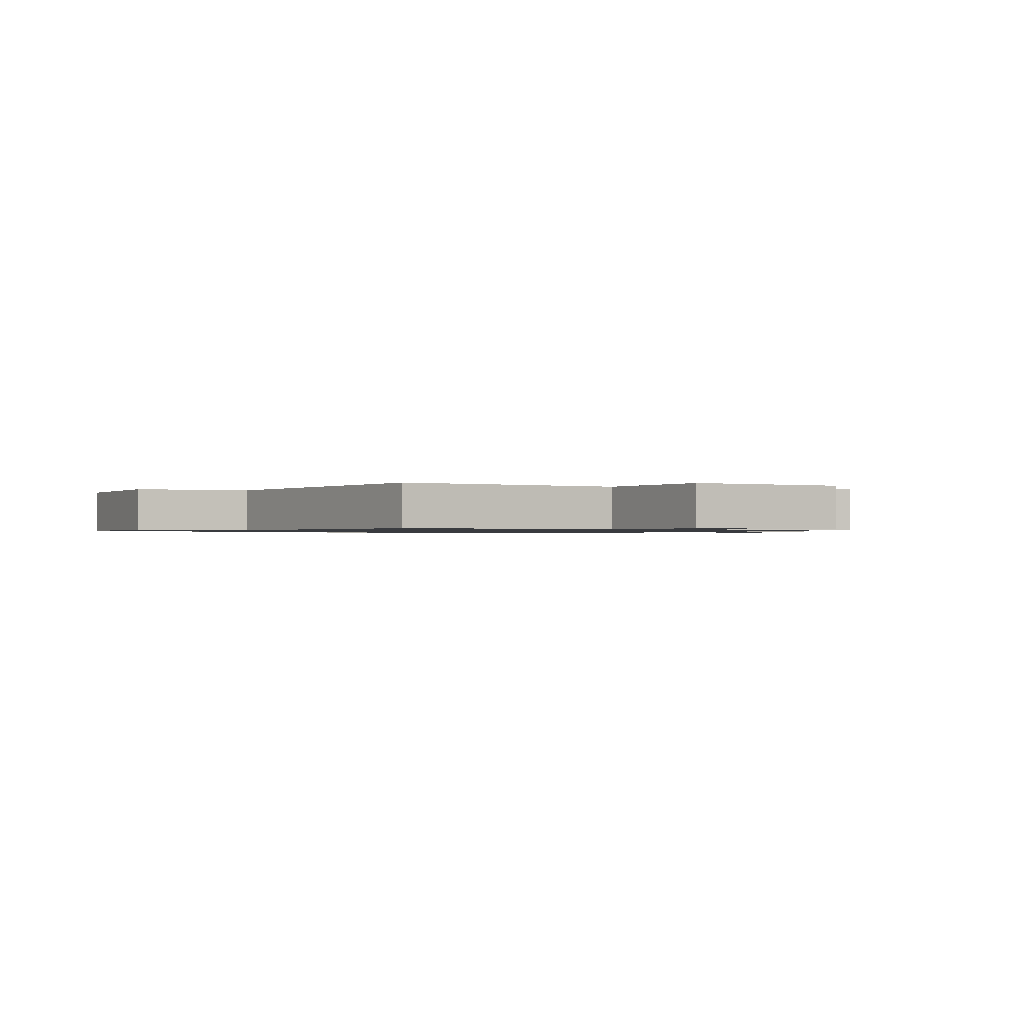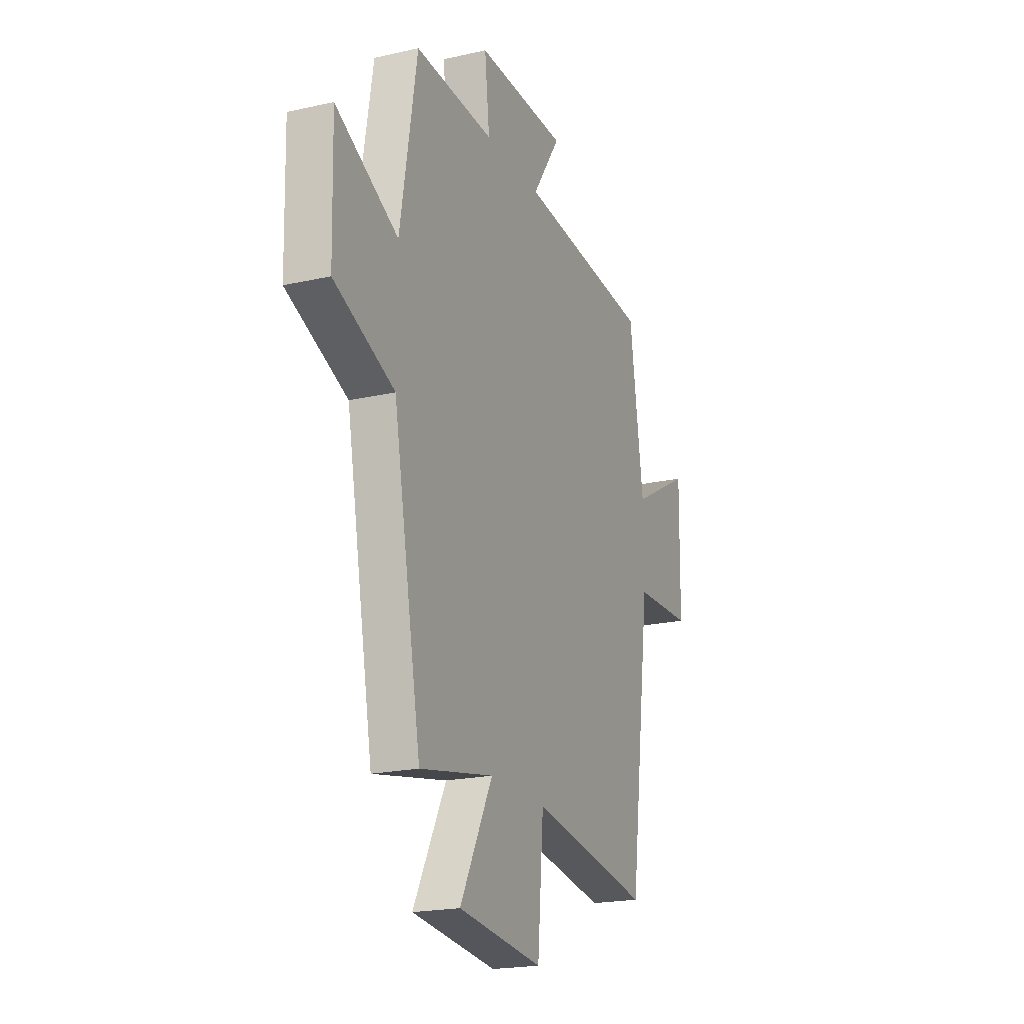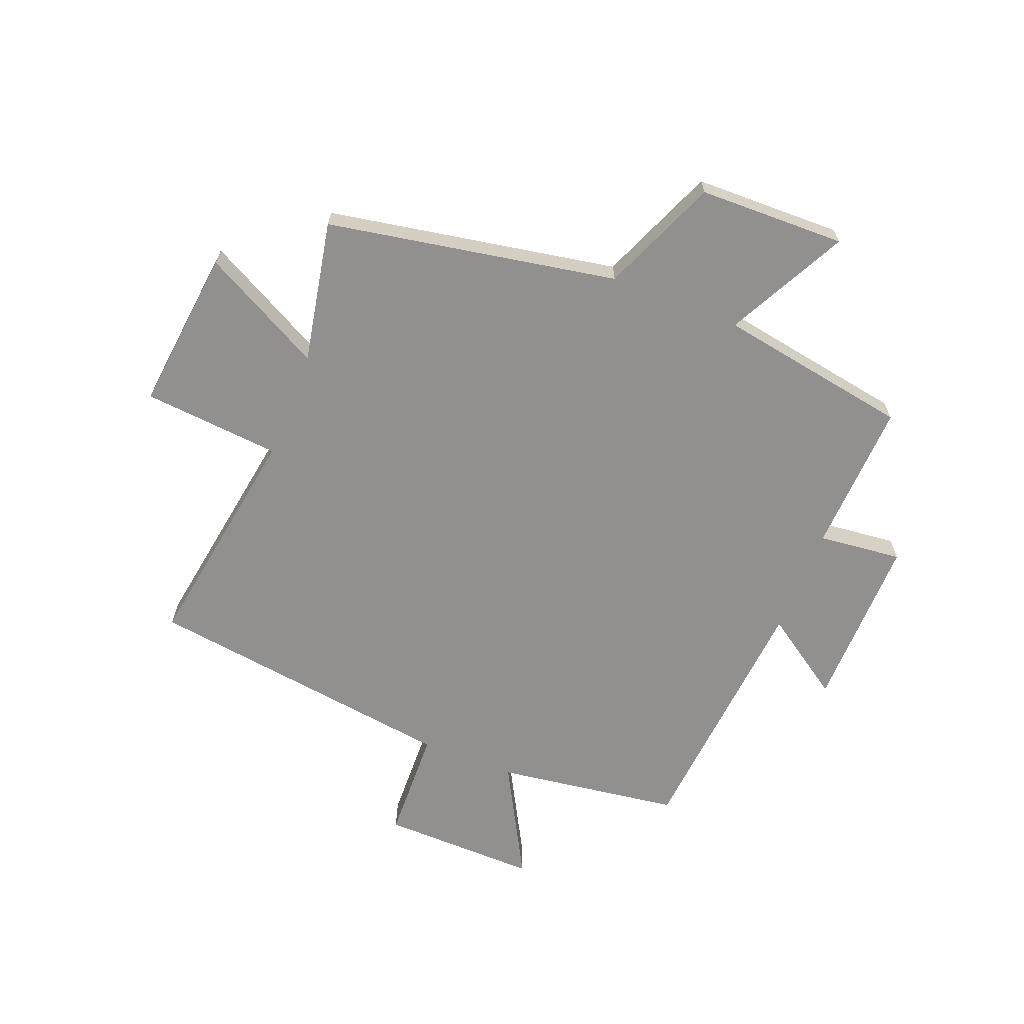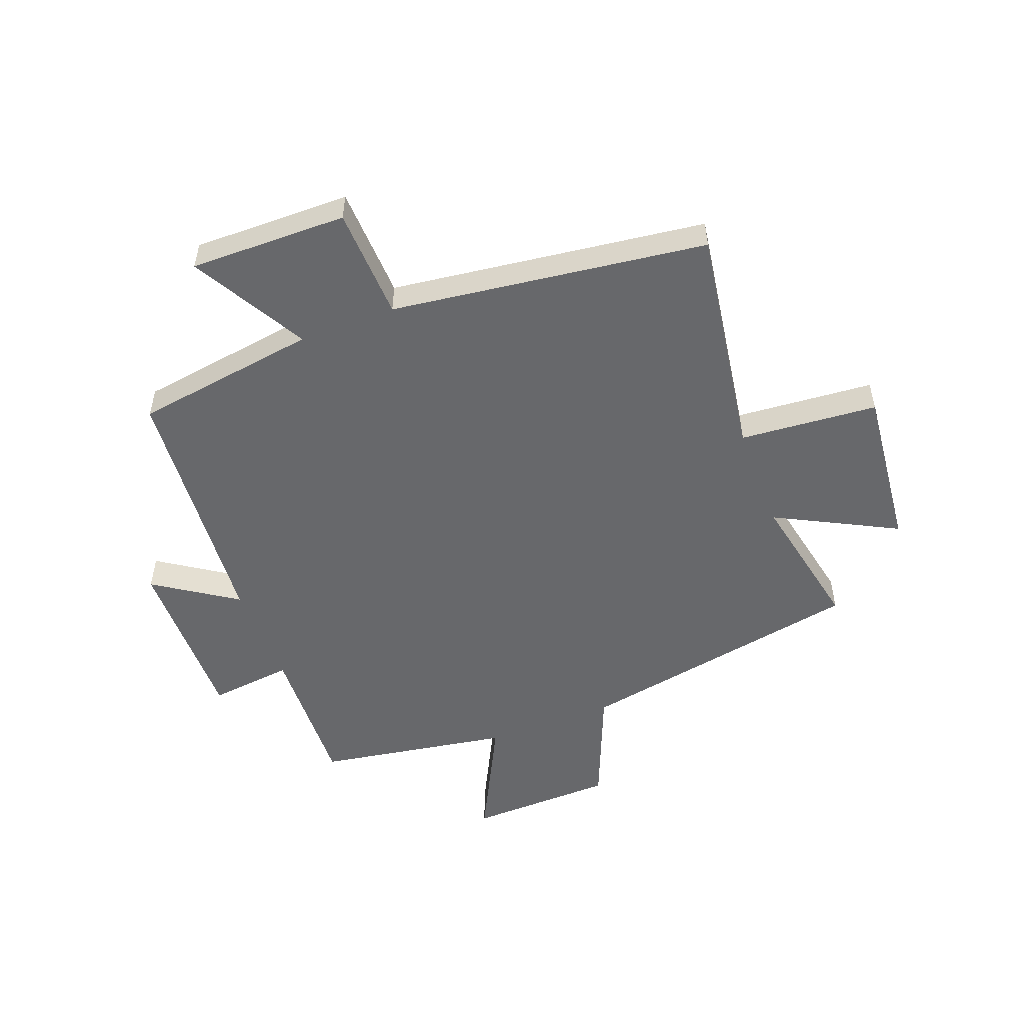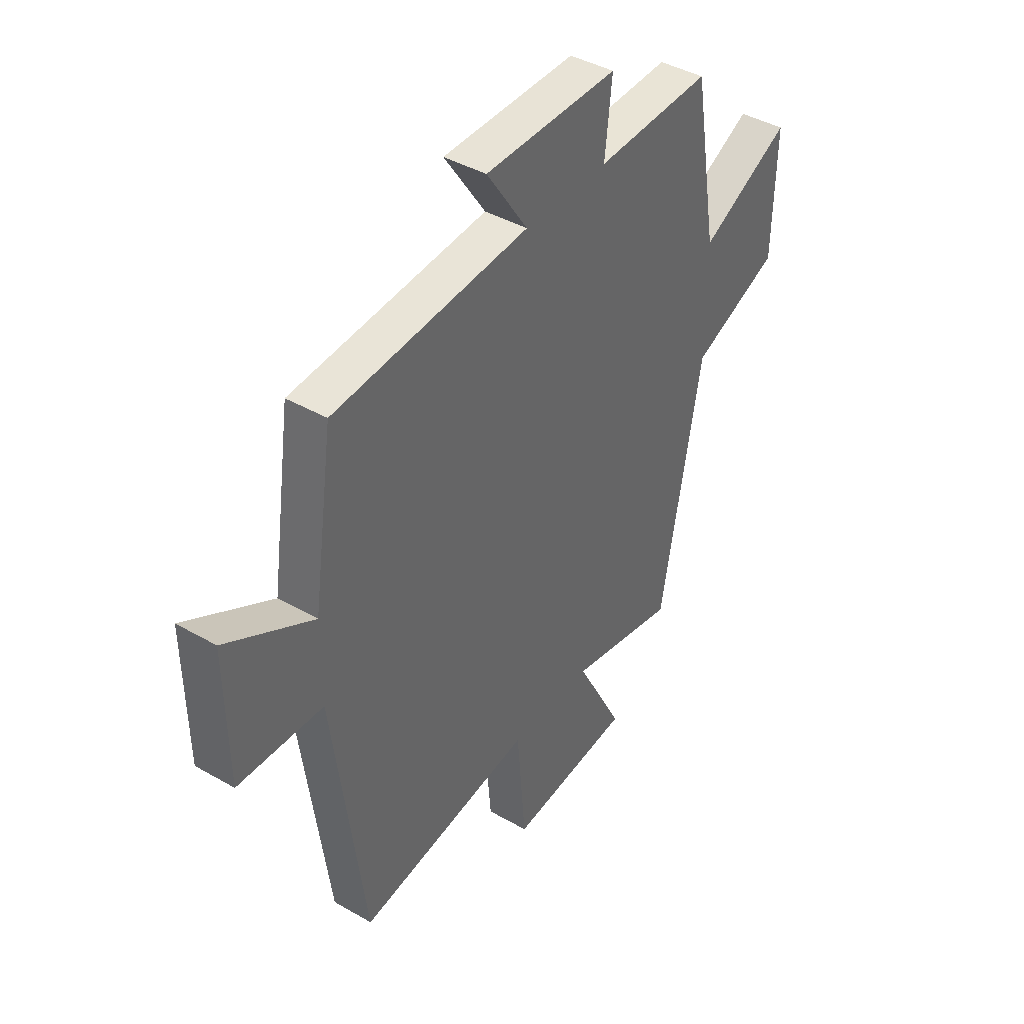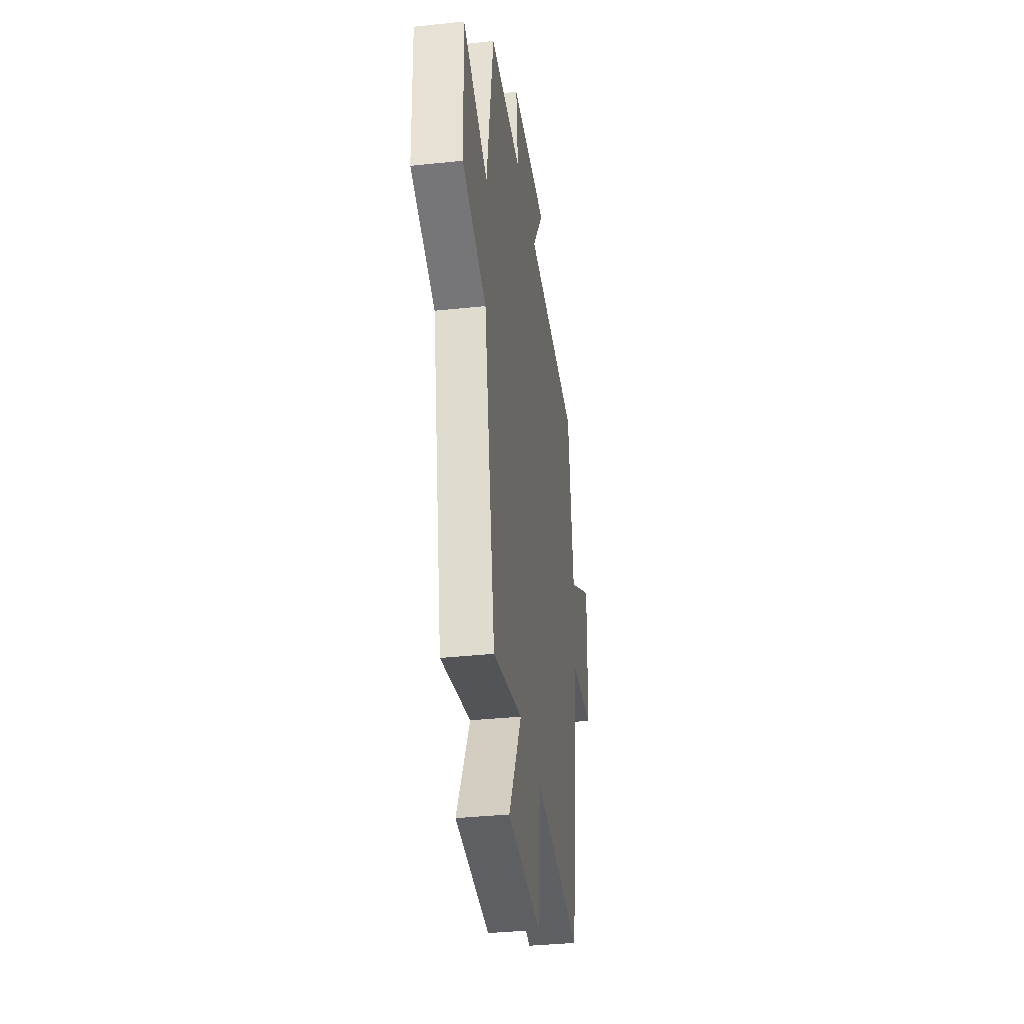
<metadata>
{"format":"obj","ext":"obj","renderer":"f3d","projection":"perspective","resolution":1024,"background":"white","views":[{"elev":-0.9,"azim":154.5,"up":"+Y"},{"elev":-20.5,"azim":-67.6,"up":"+Z"},{"elev":-65.7,"azim":-111.7,"up":"+Y"},{"elev":-52.4,"azim":111.0,"up":"+Y"},{"elev":41.5,"azim":124.9,"up":"+Z"},{"elev":-34.9,"azim":-81.8,"up":"+Z"}]}
</metadata>
<code>
v 0.428 0.07 -0.562
v 0.029 0.07 -0.5
v 0.009 0.07 -0.737
v -0.271 0.07 -0.707
v -0.163 0.07 -0.5
v -0.408 0.07 -0.549
v -0.5 0.07 -0.051
v -0.7 0.07 0.032
v -0.706 0.07 0.284
v -0.5 0.07 0.179
v -0.444 0.07 0.511
v -0.182 0.07 0.5
v -0.198 0.07 0.644
v 0.104 0.07 0.64
v 0.01 0.07 0.5
v 0.454 0.07 0.463
v 0.5 0.07 0.146
v 0.697 0.07 0.255
v 0.693 0.07 -0.015
v 0.5 0.07 -0.022
v 0.428 0 -0.562
v 0.029 0 -0.5
v 0.009 0 -0.737
v -0.271 0 -0.707
v -0.163 0 -0.5
v -0.408 0 -0.549
v -0.5 0 -0.051
v -0.7 0 0.032
v -0.706 0 0.284
v -0.5 0 0.179
v -0.444 0 0.511
v -0.182 0 0.5
v -0.198 0 0.644
v 0.104 0 0.64
v 0.01 0 0.5
v 0.454 0 0.463
v 0.5 0 0.146
v 0.697 0 0.255
v 0.693 0 -0.015
v 0.5 0 -0.022
f 17 18 19 20
f 15 16 17 20
f 15 20 1 2
f 12 13 14 15
f 12 15 2 3
f 10 11 12 3
f 7 8 9 10
f 5 6 7 10
f 5 10 3
f 3 4 5
f 40 39 38 37
f 40 37 36 35
f 22 21 40 35
f 35 34 33 32
f 23 22 35 32
f 23 32 31 30
f 30 29 28 27
f 30 27 26 25
f 23 30 25
f 25 24 23
f 1 21 22 2
f 2 22 23 3
f 3 23 24 4
f 4 24 25 5
f 5 25 26 6
f 6 26 27 7
f 7 27 28 8
f 8 28 29 9
f 9 29 30 10
f 10 30 31 11
f 11 31 32 12
f 12 32 33 13
f 13 33 34 14
f 14 34 35 15
f 15 35 36 16
f 16 36 37 17
f 17 37 38 18
f 18 38 39 19
f 19 39 40 20
f 20 40 21 1

</code>
